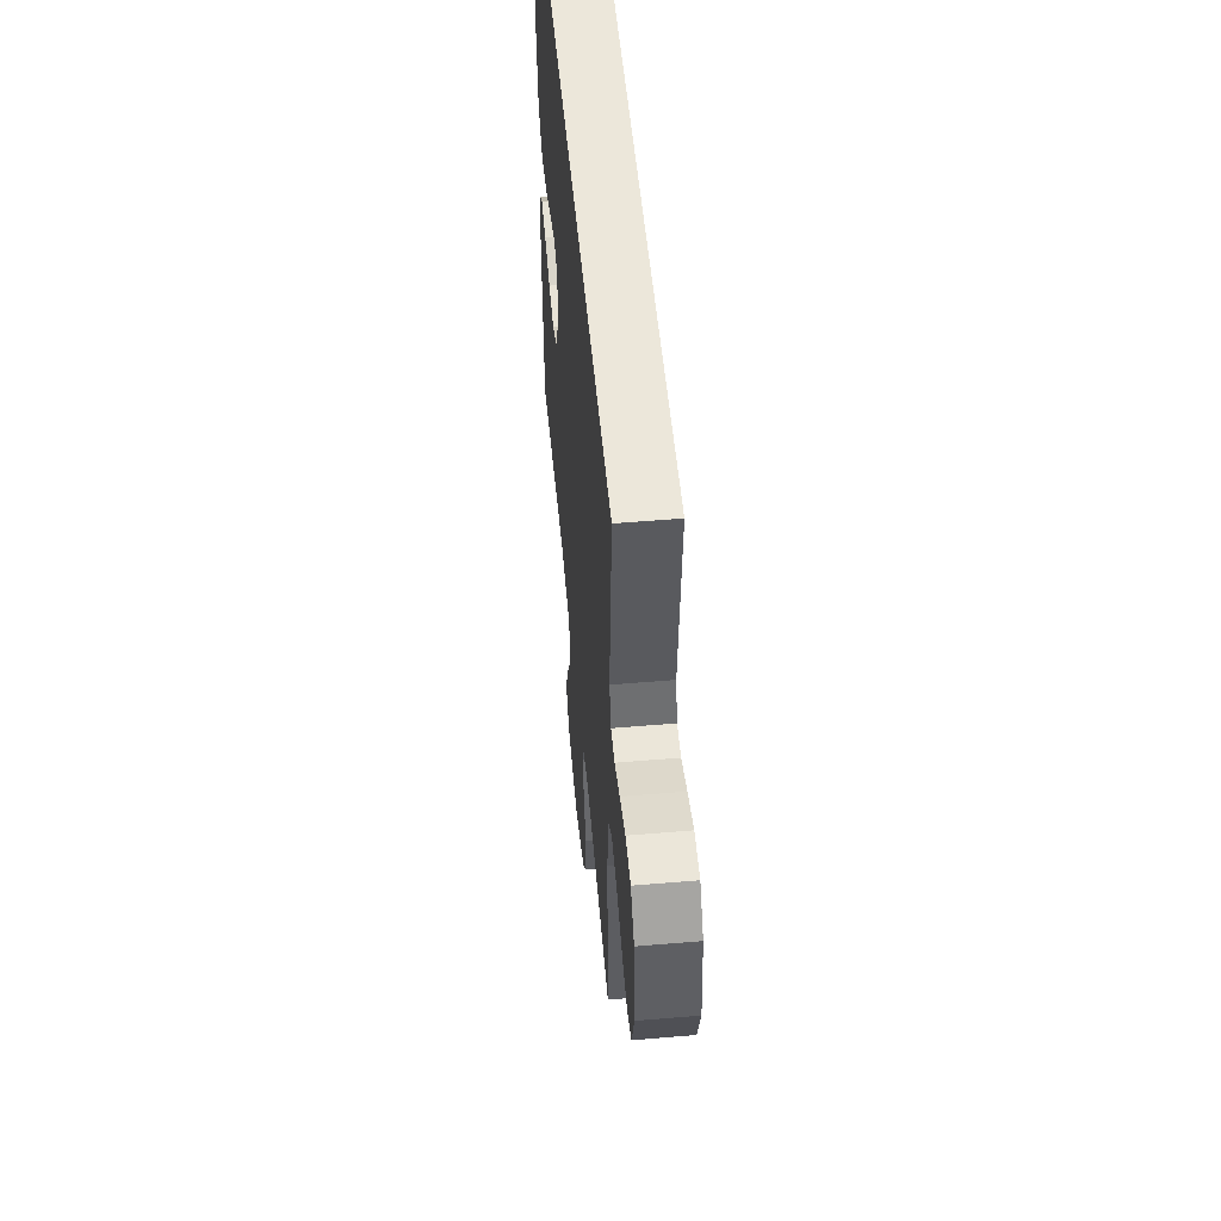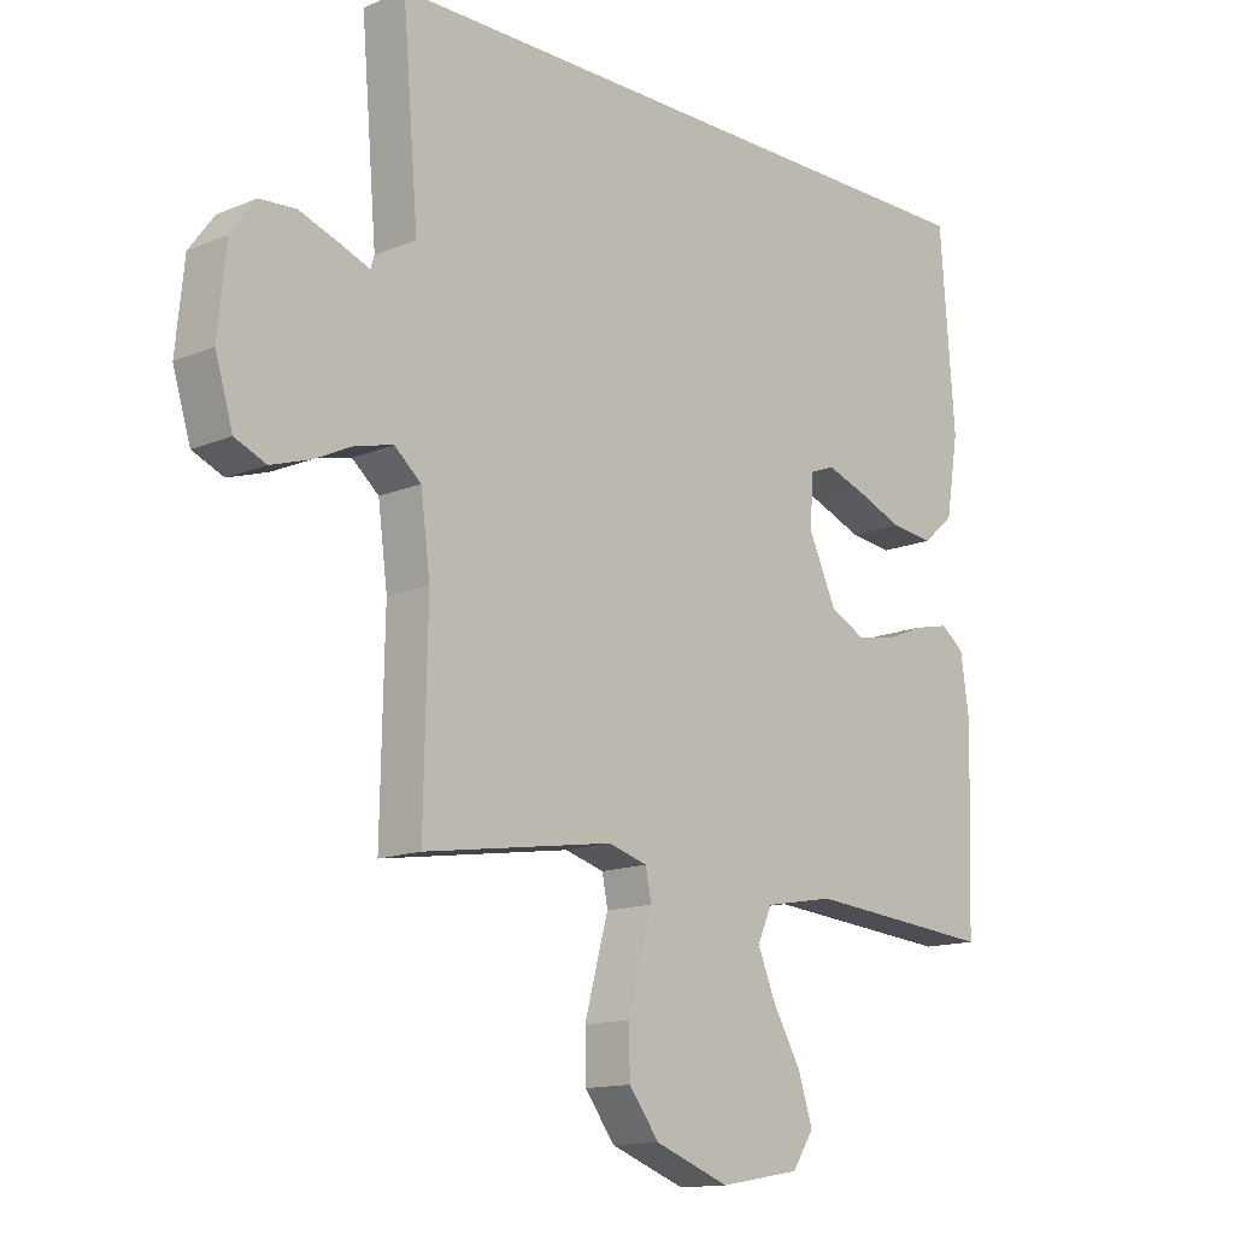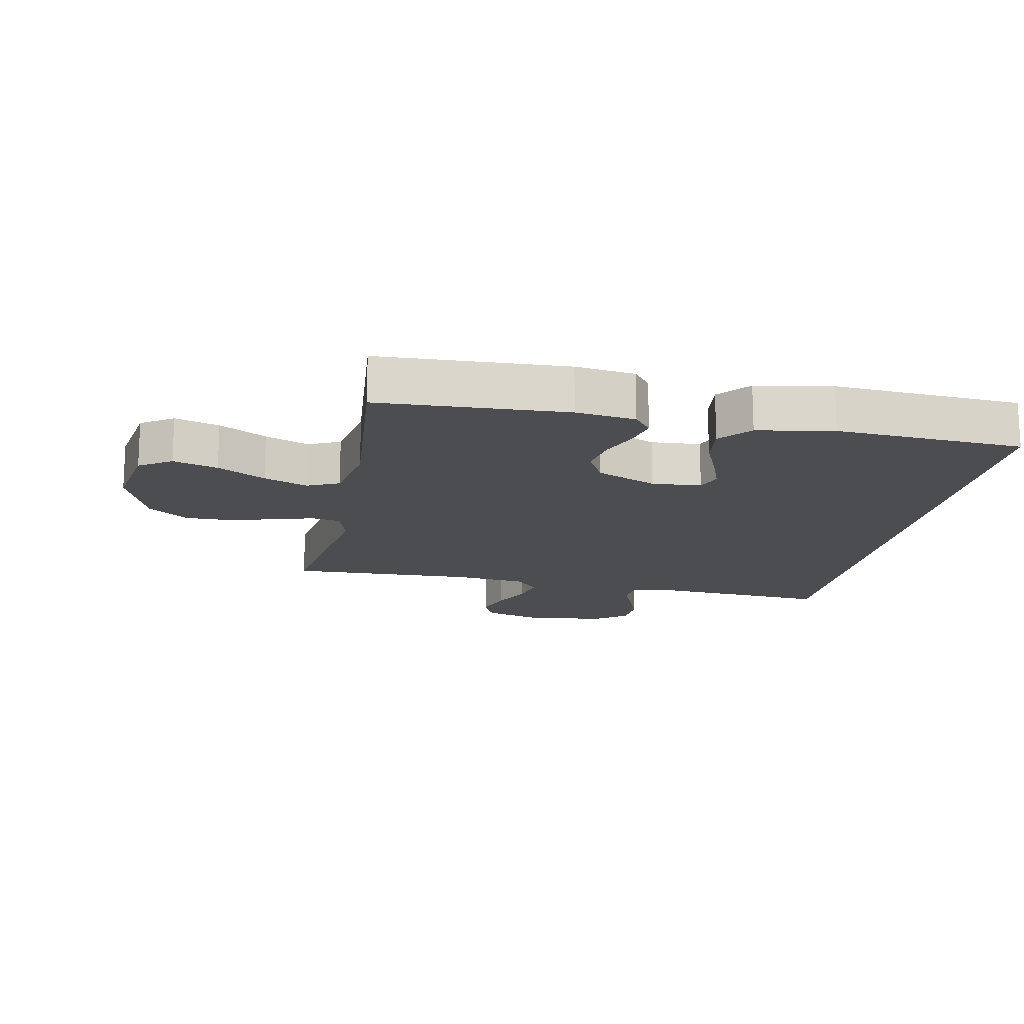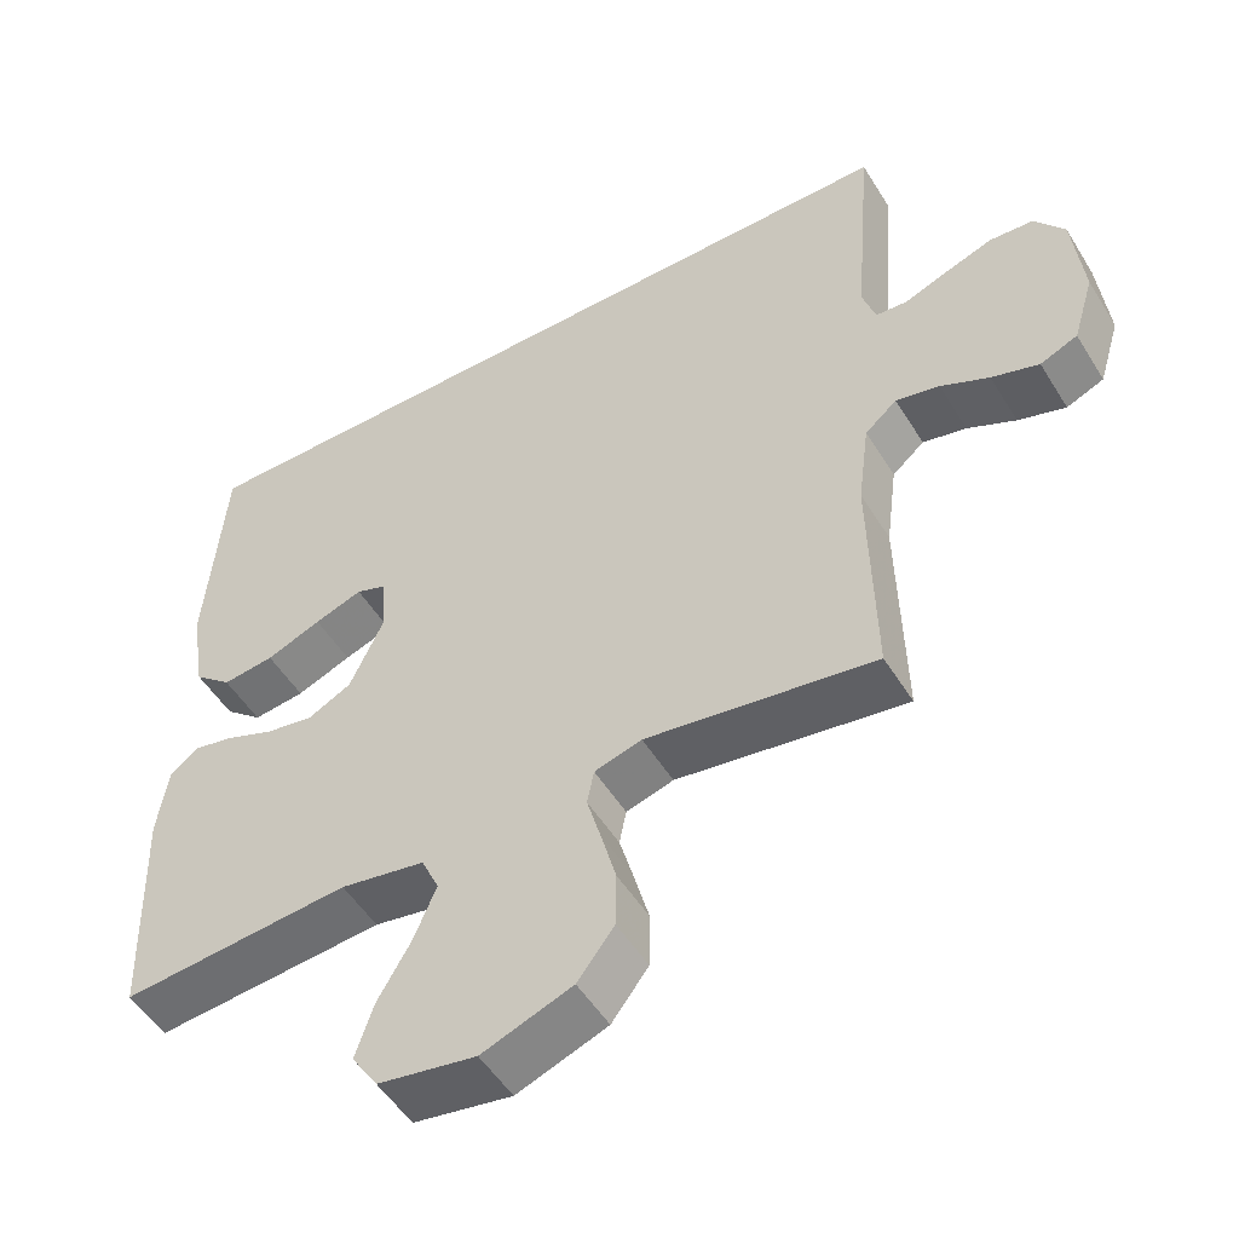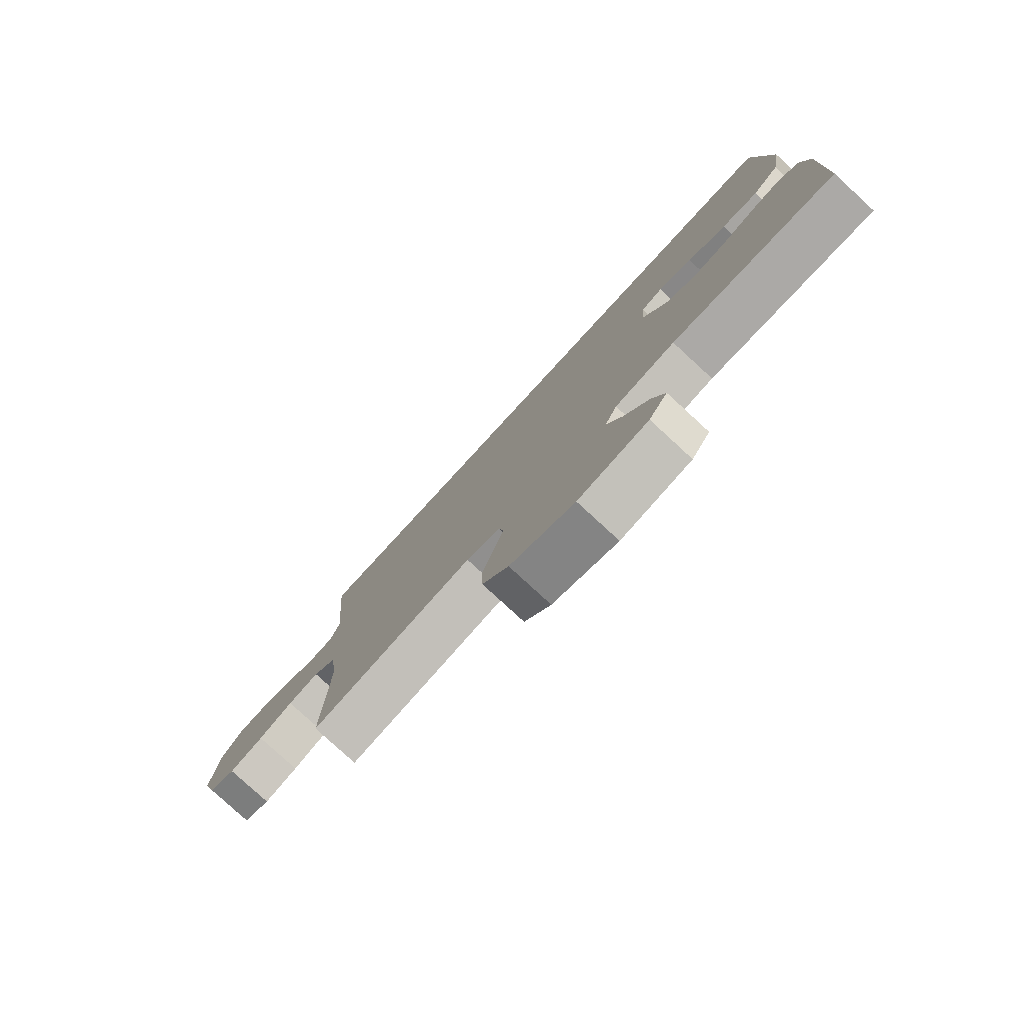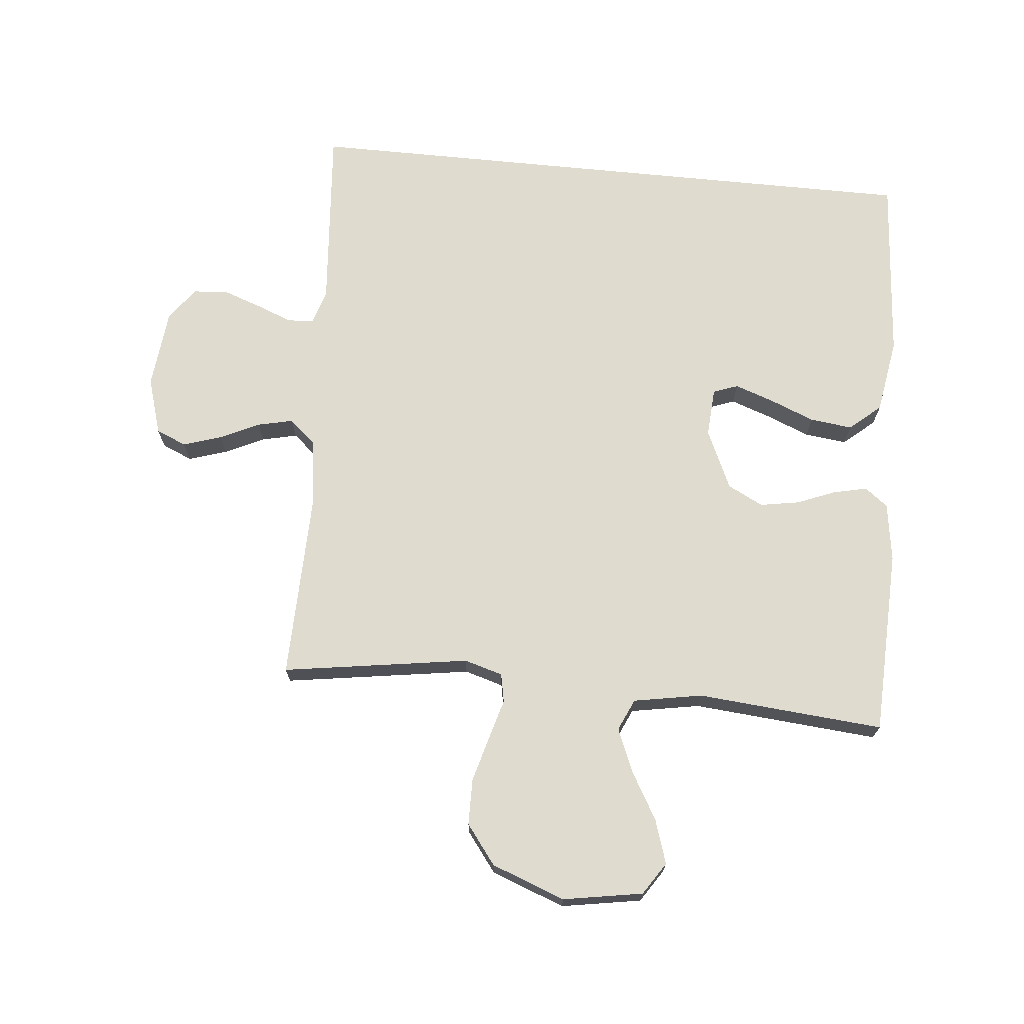
<metadata>
{"format":"obj","ext":"obj","renderer":"f3d","projection":"perspective","resolution":1024,"background":"white","views":[{"elev":53.0,"azim":84.8,"up":"+Z"},{"elev":-13.8,"azim":132.9,"up":"+Z"},{"elev":-15.7,"azim":-100.6,"up":"+Y"},{"elev":-51.6,"azim":30.9,"up":"+Z"},{"elev":-79.7,"azim":-132.6,"up":"+Z"},{"elev":70.3,"azim":-174.3,"up":"+Y"}]}
</metadata>
<code>
v -0.5 0.07 -0.5
v -0.51 0.07 -0.2
v -0.496 0.07 -0.105
v -0.459 0.07 -0.077
v -0.405 0.07 -0.089
v -0.343 0.07 -0.114
v -0.28 0.07 -0.125
v -0.223 0.07 -0.096
v -0.179 0.07 0
v -0.184 0.07 0.079
v -0.224 0.07 0.094
v -0.287 0.07 0.072
v -0.359 0.07 0.043
v -0.427 0.07 0.035
v -0.477 0.07 0.078
v -0.497 0.07 0.2
v -0.474 0.07 0.5
v 0.548 0.07 0.5
v 0.523 0.07 0.2
v 0.54 0.07 0.145
v 0.582 0.07 0.142
v 0.639 0.07 0.164
v 0.701 0.07 0.186
v 0.758 0.07 0.182
v 0.797 0.07 0.129
v 0.81 0.07 0
v 0.782 0.07 -0.092
v 0.733 0.07 -0.113
v 0.671 0.07 -0.093
v 0.608 0.07 -0.063
v 0.551 0.07 -0.05
v 0.509 0.07 -0.086
v 0.494 0.07 -0.2
v 0.5 0.07 -0.5
v 0.2 0.07 -0.454
v 0.138 0.07 -0.472
v 0.129 0.07 -0.518
v 0.147 0.07 -0.582
v 0.167 0.07 -0.656
v 0.166 0.07 -0.73
v 0.118 0.07 -0.793
v 0 0.07 -0.837
v -0.128 0.07 -0.815
v -0.162 0.07 -0.763
v -0.139 0.07 -0.692
v -0.095 0.07 -0.616
v -0.066 0.07 -0.546
v -0.089 0.07 -0.495
v -0.2 0.07 -0.475
v -0.5 0 -0.5
v -0.51 0 -0.2
v -0.496 0 -0.105
v -0.459 0 -0.077
v -0.405 0 -0.089
v -0.343 0 -0.114
v -0.28 0 -0.125
v -0.223 0 -0.096
v -0.179 0 0
v -0.184 0 0.079
v -0.224 0 0.094
v -0.287 0 0.072
v -0.359 0 0.043
v -0.427 0 0.035
v -0.477 0 0.078
v -0.497 0 0.2
v -0.474 0 0.5
v 0.548 0 0.5
v 0.523 0 0.2
v 0.54 0 0.145
v 0.582 0 0.142
v 0.639 0 0.164
v 0.701 0 0.186
v 0.758 0 0.182
v 0.797 0 0.129
v 0.81 0 0
v 0.782 0 -0.092
v 0.733 0 -0.113
v 0.671 0 -0.093
v 0.608 0 -0.063
v 0.551 0 -0.05
v 0.509 0 -0.086
v 0.494 0 -0.2
v 0.5 0 -0.5
v 0.2 0 -0.454
v 0.138 0 -0.472
v 0.129 0 -0.518
v 0.147 0 -0.582
v 0.167 0 -0.656
v 0.166 0 -0.73
v 0.118 0 -0.793
v 0 0 -0.837
v -0.128 0 -0.815
v -0.162 0 -0.763
v -0.139 0 -0.692
v -0.095 0 -0.616
v -0.066 0 -0.546
v -0.089 0 -0.495
v -0.2 0 -0.475
f 44 45 46
f 43 44 46
f 42 43 46
f 41 42 46
f 40 41 46
f 39 40 46
f 38 39 46
f 37 38 46
f 36 37 46 47
f 33 34 35
f 32 33 35 36
f 28 29 30
f 27 28 30
f 26 27 30
f 25 26 30
f 24 25 30
f 23 24 30
f 22 23 30
f 21 22 30
f 20 21 30 31
f 19 20 31 32
f 16 17 18
f 15 16 18
f 14 15 18
f 13 14 18
f 12 13 18
f 11 12 18
f 10 11 18 19
f 36 47 48
f 32 36 48
f 19 32 48
f 10 19 48
f 9 10 48
f 4 5 6
f 3 4 6
f 2 3 6
f 1 2 6
f 49 1 6
f 8 9 48 49
f 7 8 49
f 6 7 49
f 95 94 93
f 95 93 92
f 95 92 91
f 95 91 90
f 95 90 89
f 95 89 88
f 95 88 87
f 95 87 86
f 96 95 86 85
f 84 83 82
f 85 84 82 81
f 79 78 77
f 79 77 76
f 79 76 75
f 79 75 74
f 79 74 73
f 79 73 72
f 79 72 71
f 79 71 70
f 80 79 70 69
f 81 80 69 68
f 67 66 65
f 67 65 64
f 67 64 63
f 67 63 62
f 67 62 61
f 67 61 60
f 68 67 60 59
f 97 96 85
f 97 85 81
f 97 81 68
f 97 68 59
f 97 59 58
f 55 54 53
f 55 53 52
f 55 52 51
f 55 51 50
f 55 50 98
f 98 97 58 57
f 98 57 56
f 98 56 55
f 1 50 51 2
f 2 51 52 3
f 3 52 53 4
f 4 53 54 5
f 5 54 55 6
f 6 55 56 7
f 7 56 57 8
f 8 57 58 9
f 9 58 59 10
f 10 59 60 11
f 11 60 61 12
f 12 61 62 13
f 13 62 63 14
f 14 63 64 15
f 15 64 65 16
f 16 65 66 17
f 17 66 67 18
f 18 67 68 19
f 19 68 69 20
f 20 69 70 21
f 21 70 71 22
f 22 71 72 23
f 23 72 73 24
f 24 73 74 25
f 25 74 75 26
f 26 75 76 27
f 27 76 77 28
f 28 77 78 29
f 29 78 79 30
f 30 79 80 31
f 31 80 81 32
f 32 81 82 33
f 33 82 83 34
f 34 83 84 35
f 35 84 85 36
f 36 85 86 37
f 37 86 87 38
f 38 87 88 39
f 39 88 89 40
f 40 89 90 41
f 41 90 91 42
f 42 91 92 43
f 43 92 93 44
f 44 93 94 45
f 45 94 95 46
f 46 95 96 47
f 47 96 97 48
f 48 97 98 49
f 49 98 50 1

</code>
